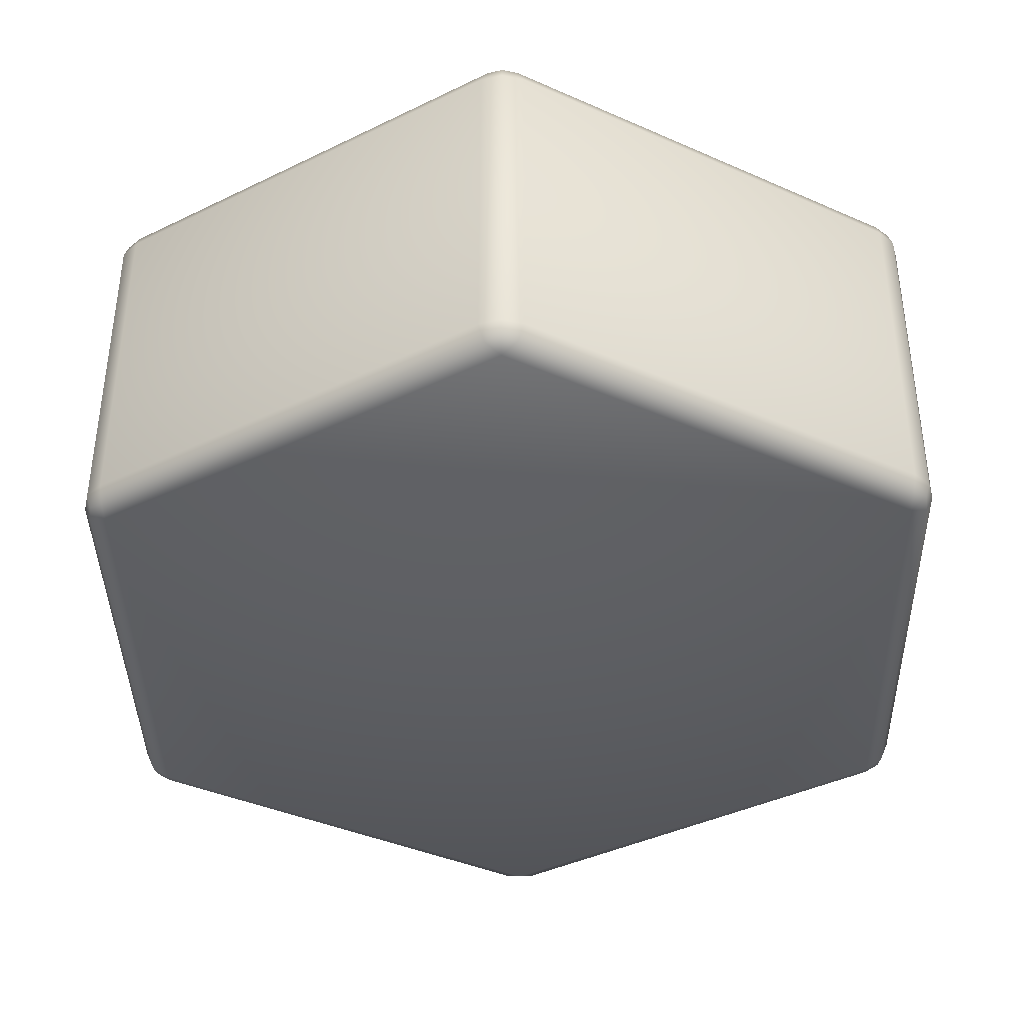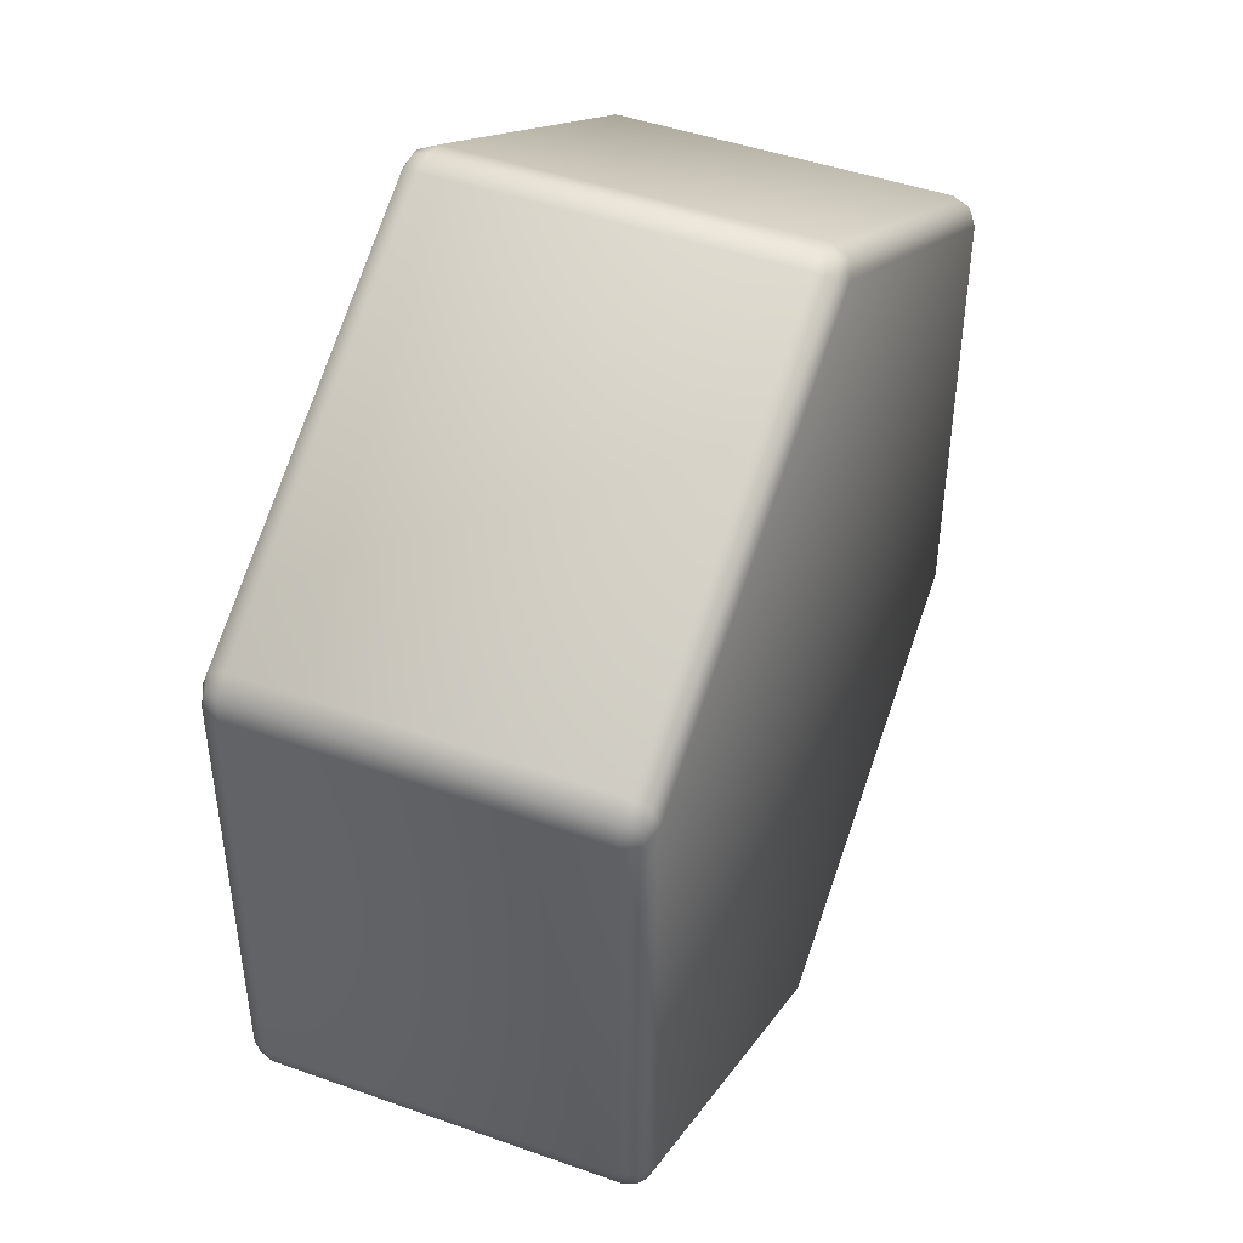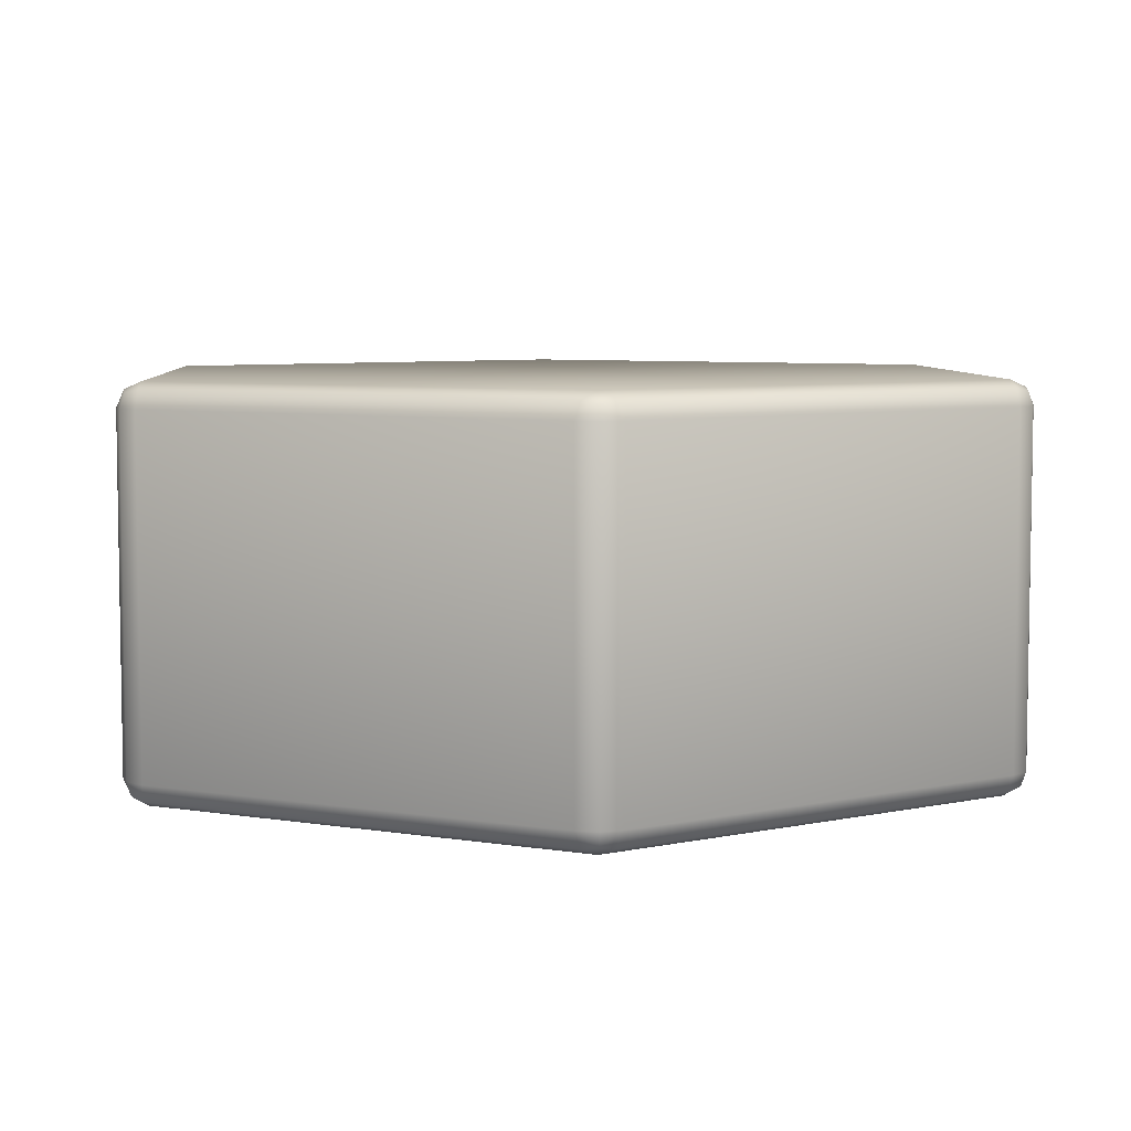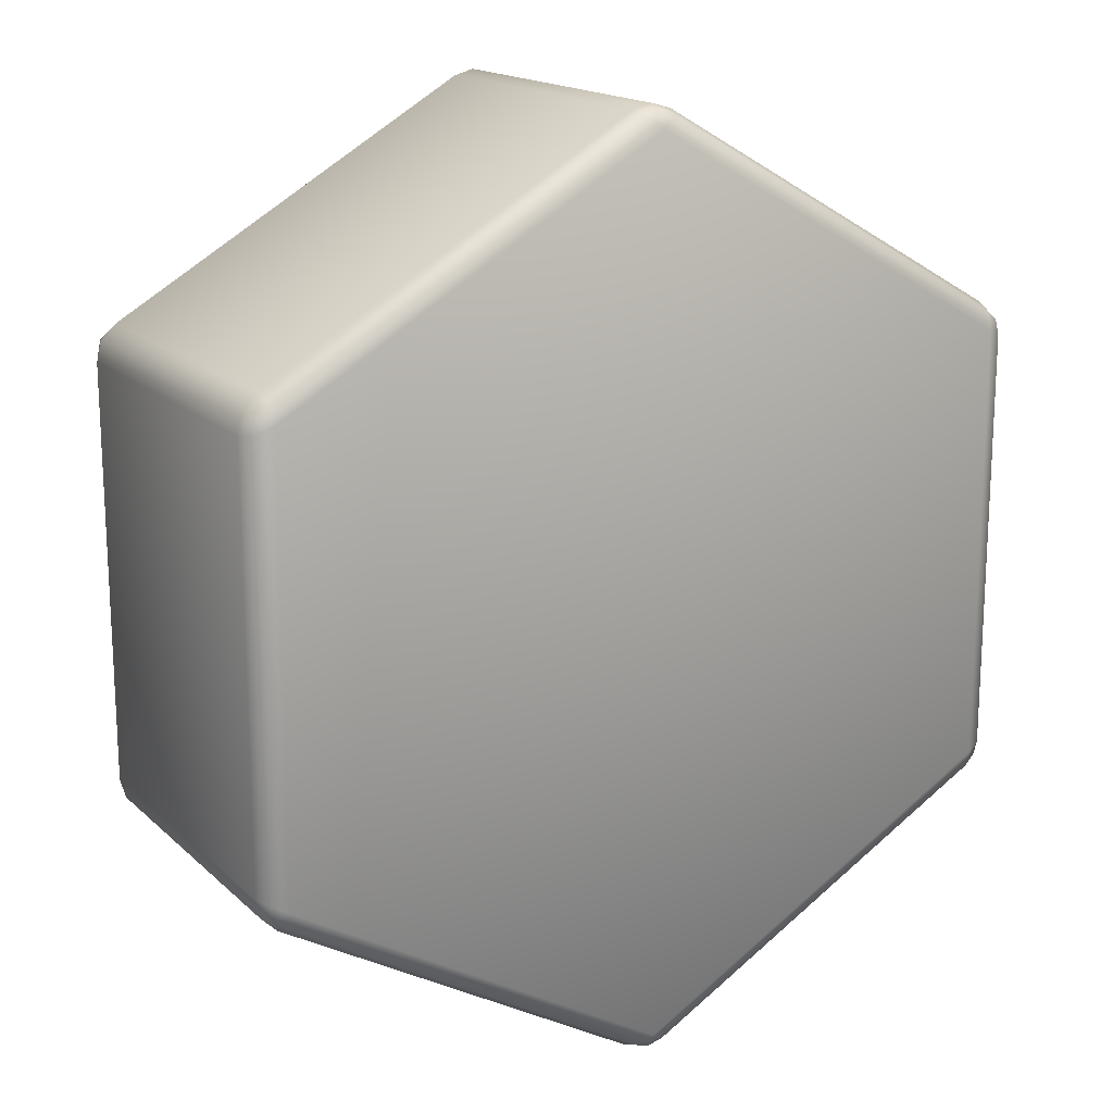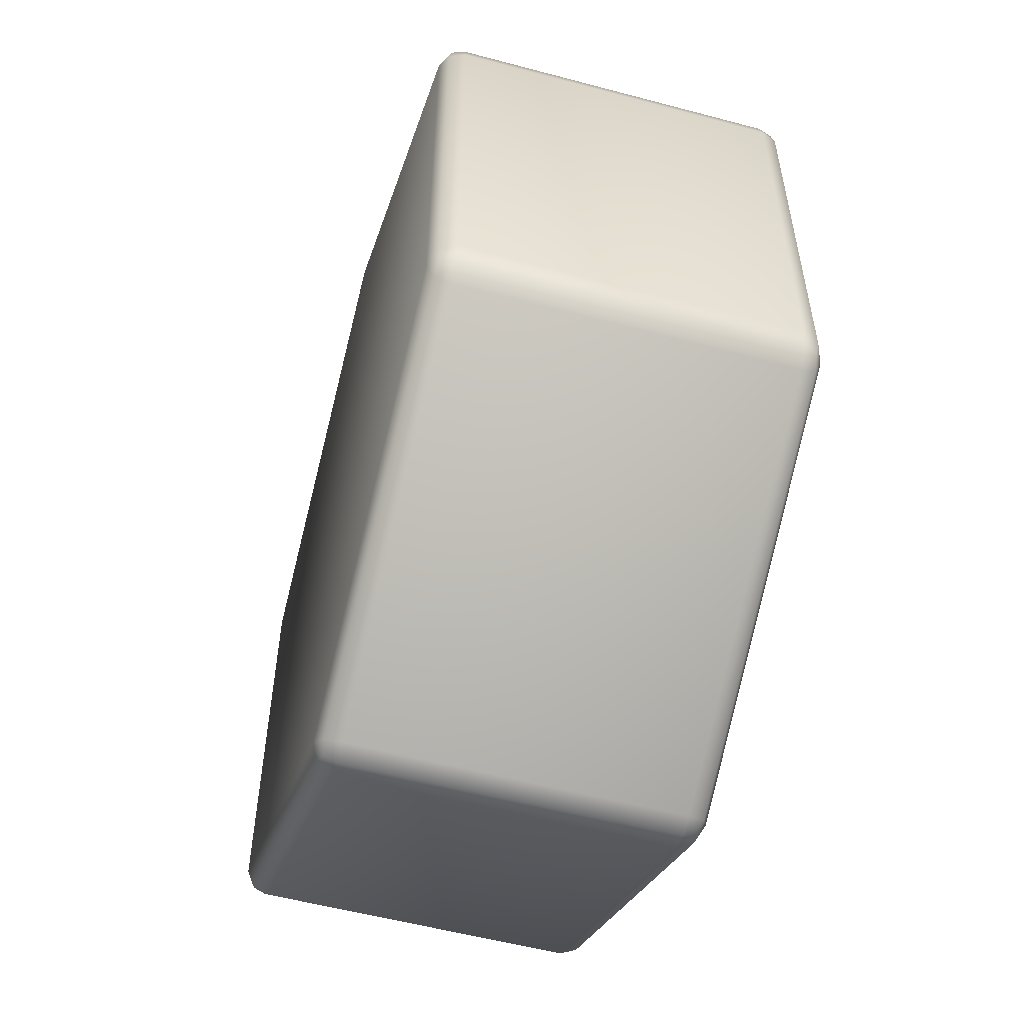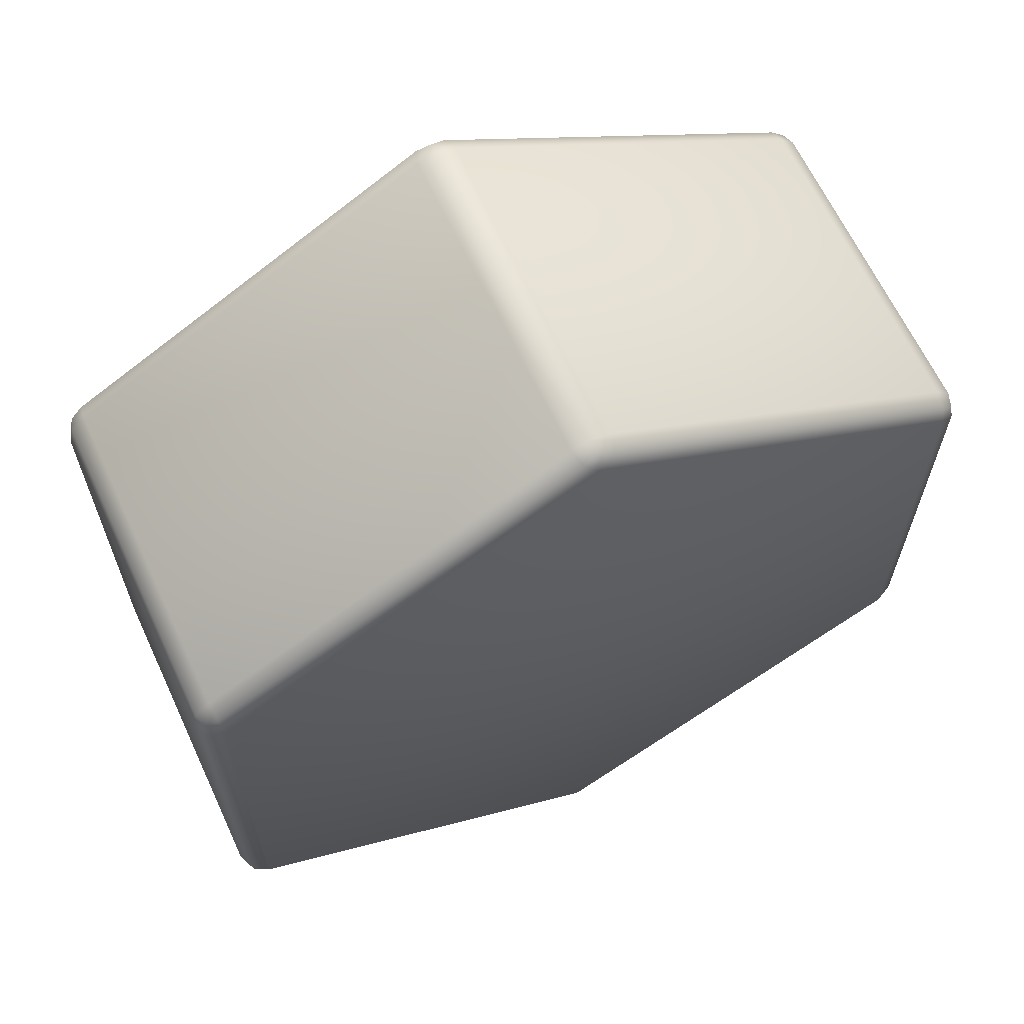
<metadata>
{"format":"obj","ext":"obj","renderer":"f3d","projection":"perspective","resolution":1024,"background":"white","views":[{"elev":-39.6,"azim":-178.8,"up":"+Y"},{"elev":45.6,"azim":-67.7,"up":"+Z"},{"elev":6.2,"azim":-123.4,"up":"+Y"},{"elev":17.0,"azim":-30.5,"up":"+Z"},{"elev":-55.4,"azim":74.3,"up":"+Z"},{"elev":64.7,"azim":-25.0,"up":"+Z"}]}
</metadata>
<code>
o water
v 0 -4.041 -3.769
v -0.1732 -3.841 -3.9
v 0.1732 -3.841 -3.9
v -0.1225 -3.983 -3.855
v 0 -3.957 -3.909
v 0 -3.841 -3.948
v 0.1225 -3.983 -3.855
v 0 -0.8415 -3.769
v 0.1732 -1.041 -3.9
v -0.1732 -1.041 -3.9
v 0.1225 -0.9001 -3.855
v -0 -0.926 -3.909
v -0 -1.041 -3.948
v -0.1225 -0.9001 -3.855
v 3.264 -4.041 -1.885
v 3.291 -3.841 -2.1
v 3.464 -3.841 -1.8
v 3.277 -3.983 -2.034
v 3.385 -3.957 -1.954
v 3.419 -3.841 -1.974
v 3.4 -3.983 -1.822
v 3.264 -0.8415 -1.885
v 3.464 -1.041 -1.8
v 3.291 -1.041 -2.1
v 3.4 -0.9001 -1.822
v 3.385 -0.926 -1.954
v 3.419 -1.041 -1.974
v 3.277 -0.9001 -2.034
v 3.264 -4.041 1.885
v 3.464 -3.841 1.8
v 3.291 -3.841 2.1
v 3.4 -3.983 1.822
v 3.385 -3.957 1.954
v 3.419 -3.841 1.974
v 3.277 -3.983 2.034
v 3.264 -0.8415 1.885
v 3.291 -1.041 2.1
v 3.464 -1.041 1.8
v 3.277 -0.9001 2.034
v 3.385 -0.926 1.954
v 3.419 -1.041 1.974
v 3.4 -0.9001 1.822
v 0 -4.041 3.769
v 0.1732 -3.841 3.9
v -0.1732 -3.841 3.9
v 0.1225 -3.983 3.855
v -0 -3.957 3.909
v -0 -3.841 3.948
v -0.1225 -3.983 3.855
v 0 -0.8415 3.769
v -0.1732 -1.041 3.9
v 0.1732 -1.041 3.9
v -0.1225 -0.9001 3.855
v 0 -0.926 3.909
v 0 -1.041 3.948
v 0.1225 -0.9001 3.855
v -3.264 -4.041 1.885
v -3.291 -3.841 2.1
v -3.464 -3.841 1.8
v -3.277 -3.983 2.034
v -3.385 -3.957 1.954
v -3.419 -3.841 1.974
v -3.4 -3.983 1.822
v -3.264 -0.8415 1.885
v -3.464 -1.041 1.8
v -3.291 -1.041 2.1
v -3.4 -0.9001 1.822
v -3.385 -0.926 1.954
v -3.419 -1.041 1.974
v -3.277 -0.9001 2.034
v -3.264 -4.041 -1.885
v -3.464 -3.841 -1.8
v -3.291 -3.841 -2.1
v -3.4 -3.983 -1.822
v -3.385 -3.957 -1.954
v -3.419 -3.841 -1.974
v -3.277 -3.983 -2.034
v -3.264 -0.8415 -1.885
v -3.291 -1.041 -2.1
v -3.464 -1.041 -1.8
v -3.277 -0.9001 -2.034
v -3.385 -0.926 -1.954
v -3.419 -1.041 -1.974
v -3.4 -0.9001 -1.822
f 73 79 10 2
f 31 37 52 44
f 45 51 66 58
f 59 65 80 72
f 17 23 38 30
f 22 8 78 64 50 36
f 3 9 24 16
f 1 4 5 7
f 2 6 5 4
f 3 7 5 6
f 8 11 12 14
f 9 13 12 11
f 10 14 12 13
f 15 18 19 21
f 16 20 19 18
f 17 21 19 20
f 22 25 26 28
f 23 27 26 25
f 24 28 26 27
f 29 32 33 35
f 30 34 33 32
f 31 35 33 34
f 36 39 40 42
f 37 41 40 39
f 38 42 40 41
f 43 46 47 49
f 44 48 47 46
f 45 49 47 48
f 50 53 54 56
f 51 55 54 53
f 52 56 54 55
f 57 60 61 63
f 58 62 61 60
f 59 63 61 62
f 64 67 68 70
f 65 69 68 67
f 66 70 68 69
f 71 74 75 77
f 72 76 75 74
f 73 77 75 76
f 78 81 82 84
f 79 83 82 81
f 80 84 82 83
f 3 16 18 7
f 7 18 15 1
f 24 9 11 28
f 28 11 8 22
f 2 10 13 6
f 6 13 9 3
f 23 17 20 27
f 27 20 16 24
f 17 30 32 21
f 21 32 29 15
f 38 23 25 42
f 42 25 22 36
f 37 31 34 41
f 41 34 30 38
f 31 44 46 35
f 35 46 43 29
f 52 37 39 56
f 56 39 36 50
f 51 45 48 55
f 55 48 44 52
f 45 58 60 49
f 49 60 57 43
f 66 51 53 70
f 70 53 50 64
f 65 59 62 69
f 69 62 58 66
f 59 72 74 63
f 63 74 71 57
f 80 65 67 84
f 84 67 64 78
f 79 73 76 83
f 83 76 72 80
f 73 2 4 77
f 77 4 1 71
f 10 79 81 14
f 14 81 78 8
f 1 15 29 43 57 71

</code>
